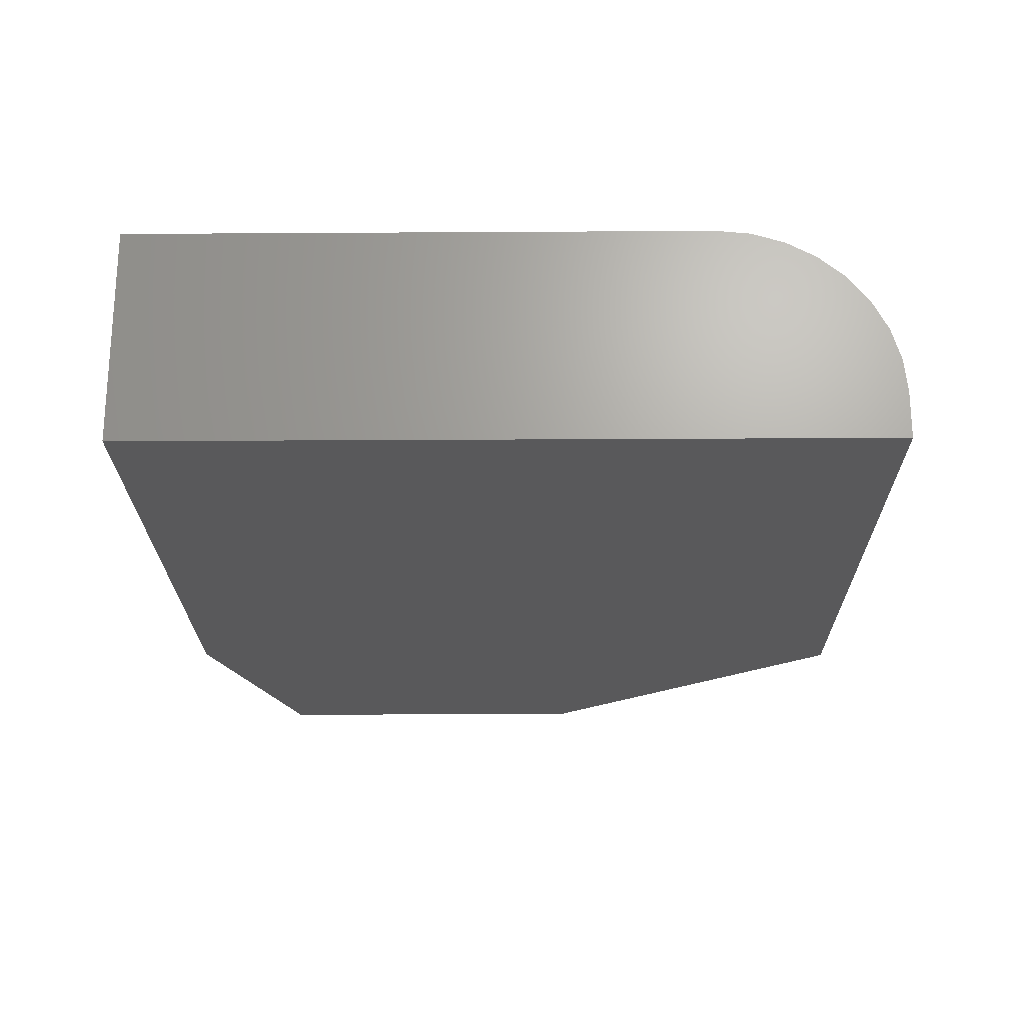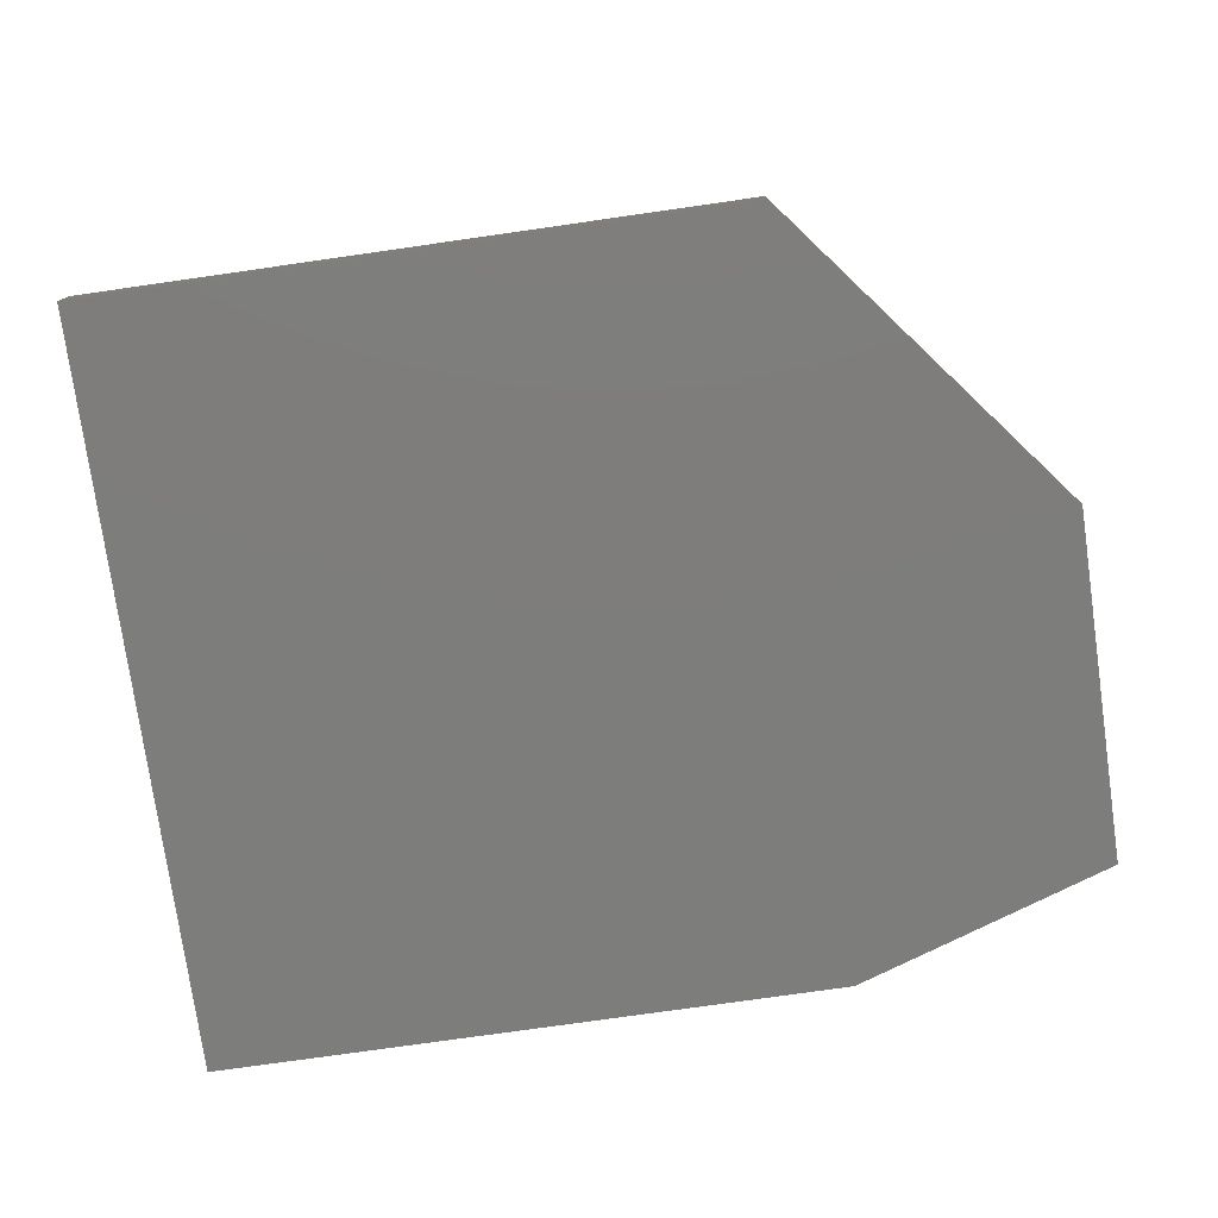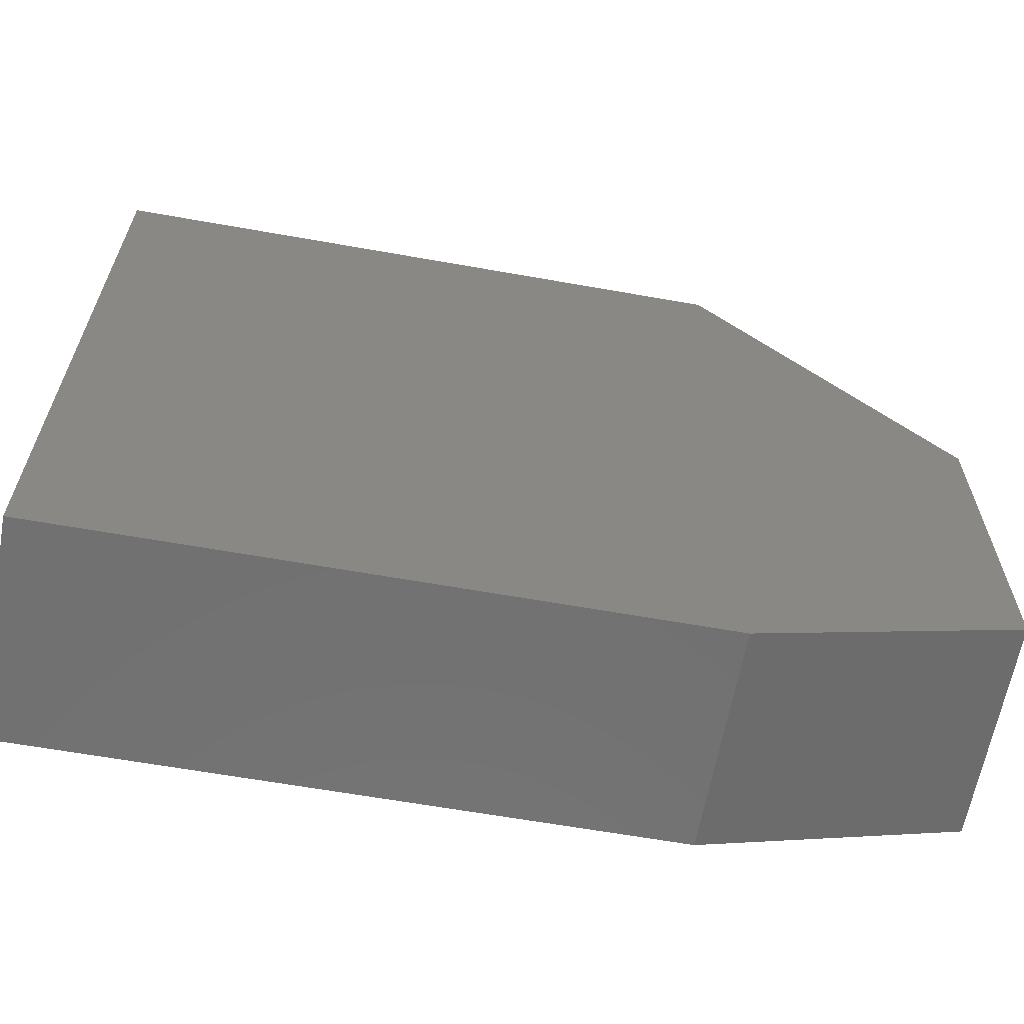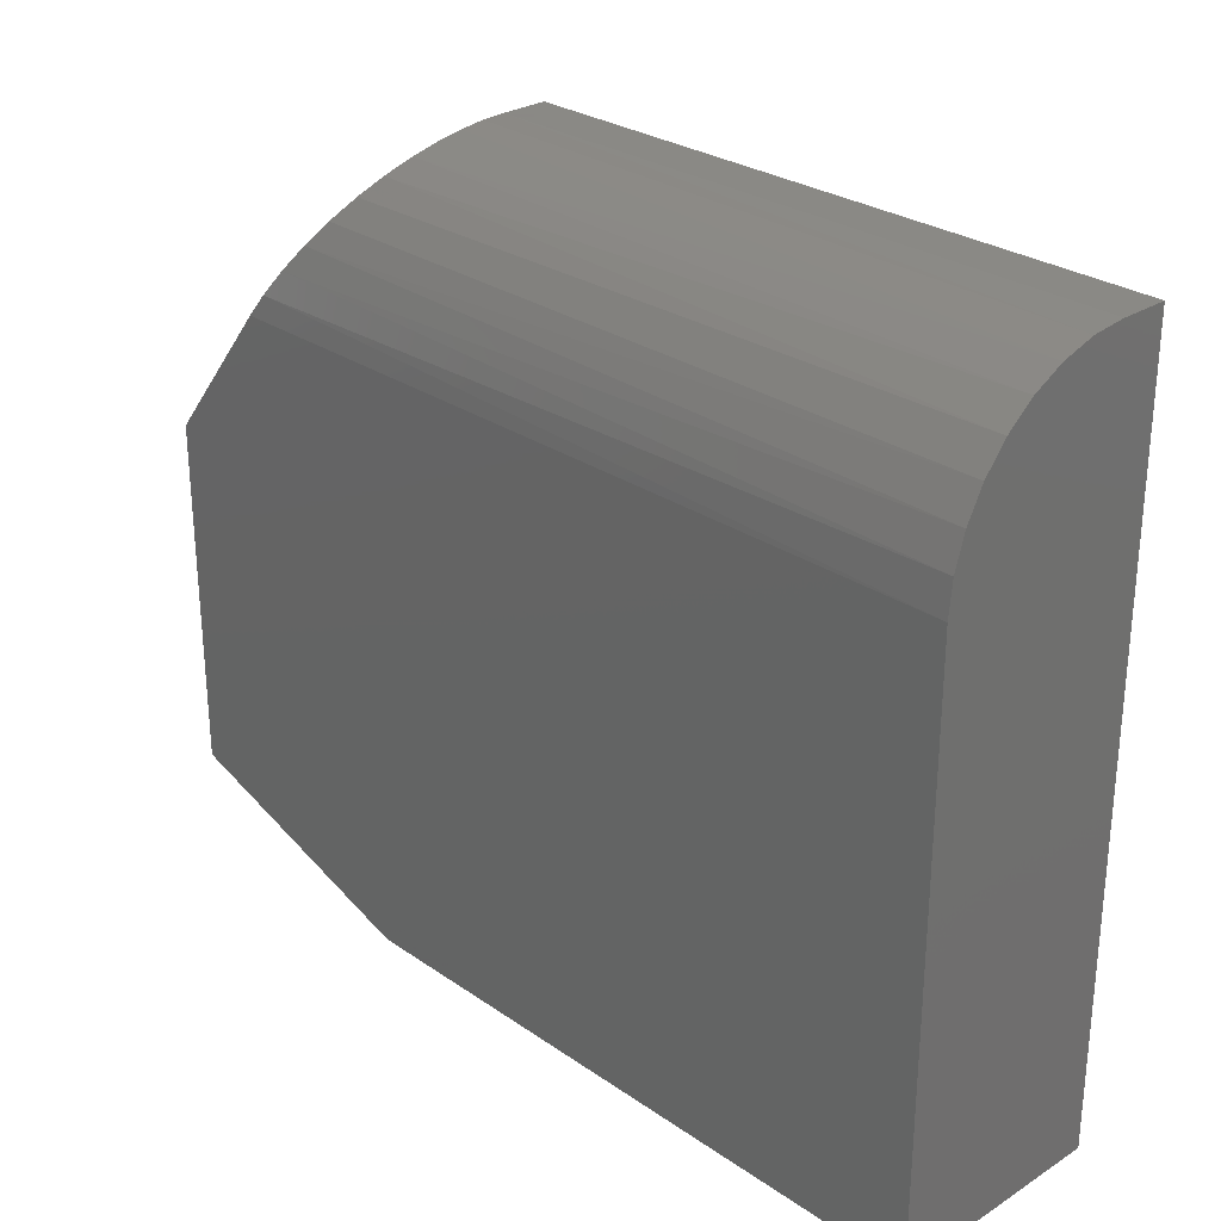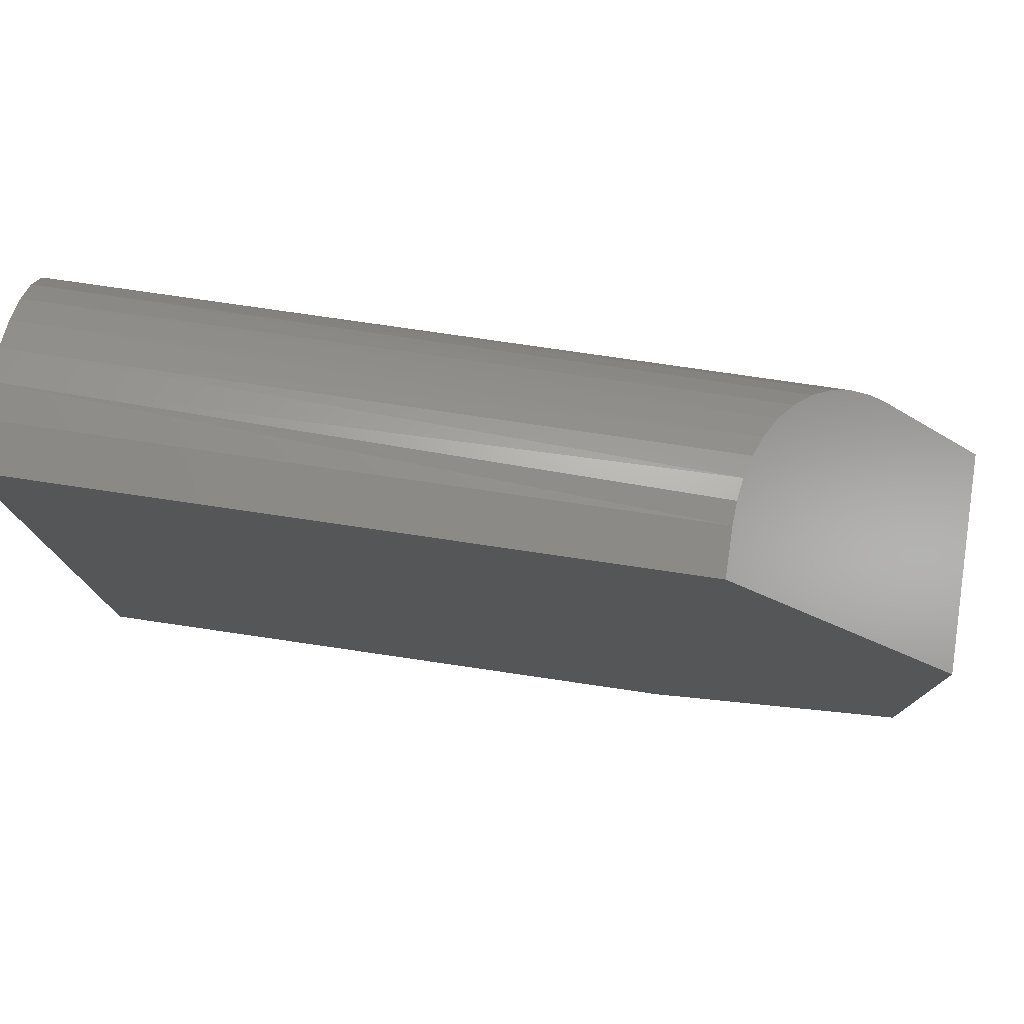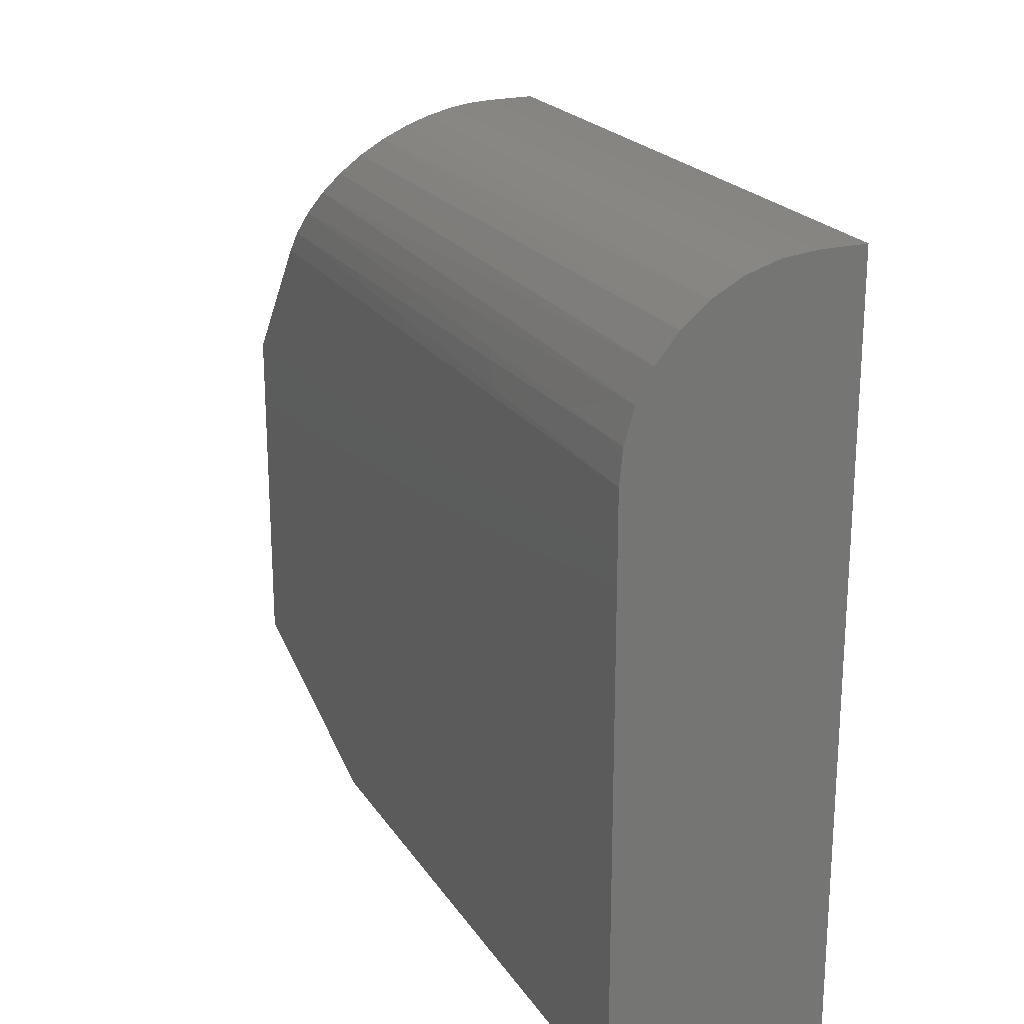
<metadata>
{"format":"stl","ext":"stl","renderer":"f3d","projection":"perspective","resolution":1024,"background":"white","views":[{"elev":-22.3,"azim":90.6,"up":"+Z"},{"elev":-76.8,"azim":-171.9,"up":"+Z"},{"elev":-63.0,"azim":169.8,"up":"+Y"},{"elev":27.9,"azim":46.1,"up":"+Y"},{"elev":78.0,"azim":-171.7,"up":"+Y"},{"elev":21.8,"azim":65.5,"up":"+Y"}]}
</metadata>
<code>
# stl→obj: 31 verts, 58 faces
v -0.5921 0.0903 0.2969
v -0.5921 0.0903 0
v -0.5921 -0.3812 0.2969
v -0.5921 -0.3812 0
v 0.6079 0.2778 0.2969
v -0.4428 0.2778 0.2969
v 0.6079 -0.4984 0.2969
v -0.2405 -0.4984 0.2969
v -0.2562 0.5122 0
v 0.6079 0.5122 0
v -0.2405 -0.4984 0
v 0.6079 -0.4984 0
v -0.4176 0.3094 0.2947
v -0.3894 0.3449 0.2871
v -0.362 0.3793 0.2738
v -0.3373 0.4103 0.2558
v -0.3144 0.439 0.2326
v -0.2961 0.462 0.2074
v -0.2804 0.4818 0.1779
v -0.2698 0.495 0.1505
v -0.2621 0.5048 0.1209
v -0.2577 0.5103 0.09209
v -0.2562 0.5122 0.0625
v 0.6079 0.4943 0.1522
v 0.6079 0.4727 0.1927
v 0.6079 0.4435 0.2282
v 0.6079 0.408 0.2574
v 0.6079 0.3675 0.279
v 0.6079 0.3235 0.2924
v 0.6079 0.5122 0.0625
v 0.6079 0.5077 0.1082
f 1 2 3
f 3 2 4
f 1 5 6
f 5 1 7
f 7 1 3
f 7 3 8
f 9 10 2
f 11 4 12
f 12 4 2
f 12 2 10
f 8 11 7
f 7 11 12
f 3 4 8
f 8 4 11
f 9 2 1
f 9 1 6
f 9 6 13
f 9 13 14
f 9 14 15
f 9 15 16
f 9 16 17
f 9 17 18
f 9 18 19
f 9 19 20
f 9 20 21
f 9 21 22
f 9 22 23
f 24 19 25
f 25 19 18
f 25 18 26
f 18 17 26
f 27 15 28
f 28 15 14
f 28 14 29
f 30 23 31
f 31 23 22
f 31 22 21
f 31 21 24
f 24 21 20
f 24 20 19
f 26 17 27
f 27 17 16
f 27 16 15
f 6 5 13
f 13 5 29
f 13 29 14
f 30 10 23
f 23 10 9
f 10 30 31
f 10 31 24
f 10 24 25
f 10 25 26
f 10 26 27
f 10 27 28
f 10 28 29
f 10 29 5
f 10 5 7
f 10 7 12

</code>
